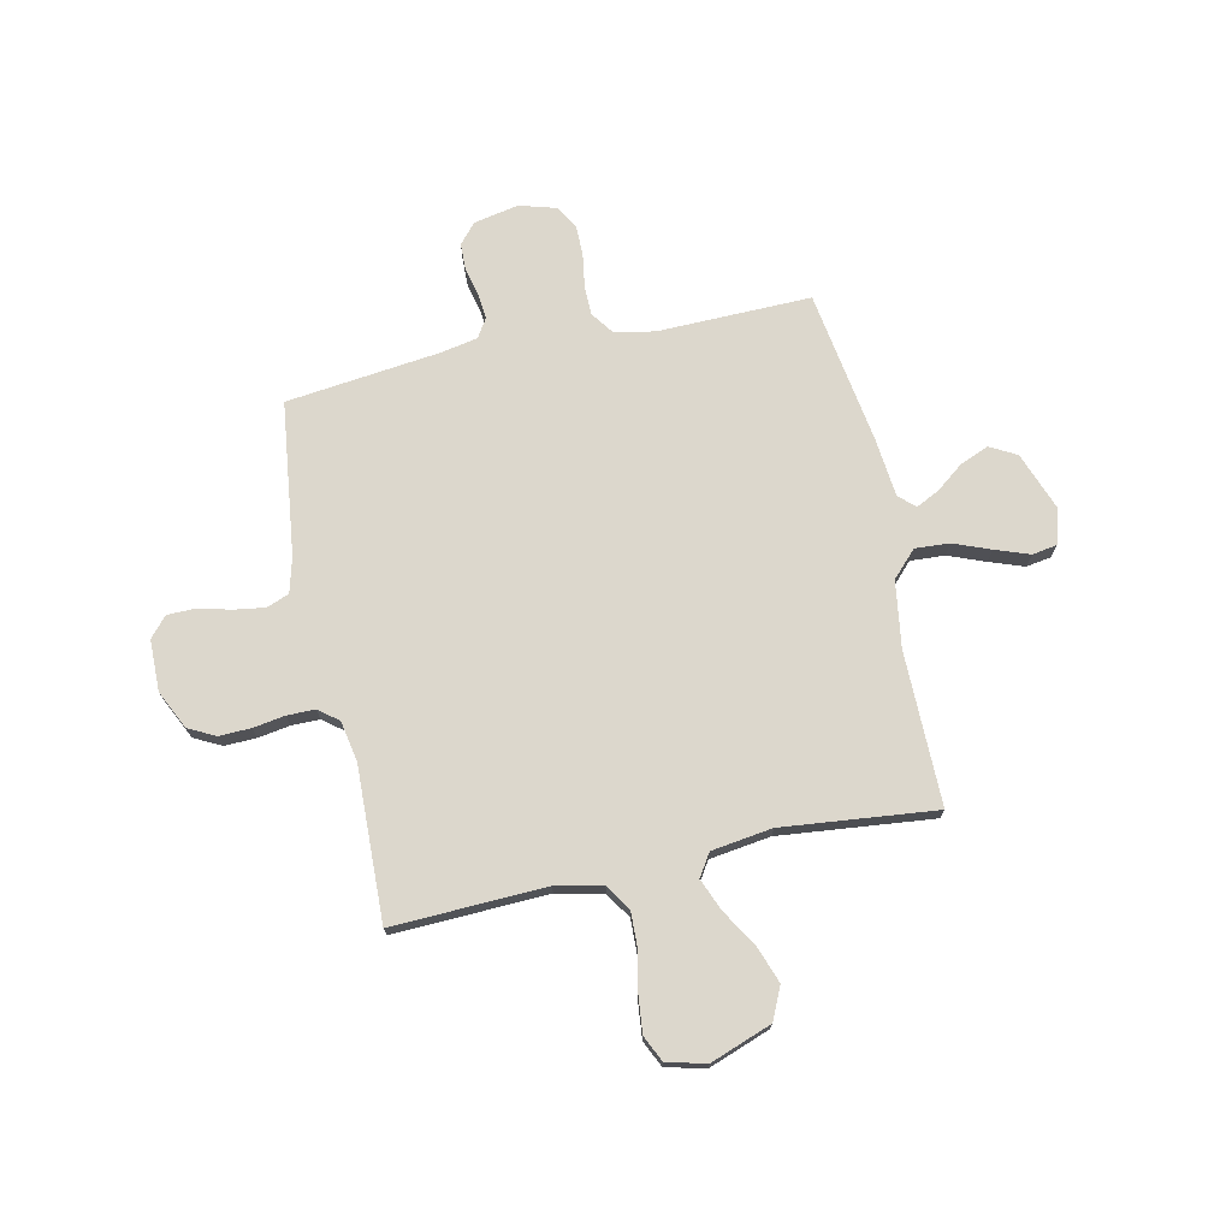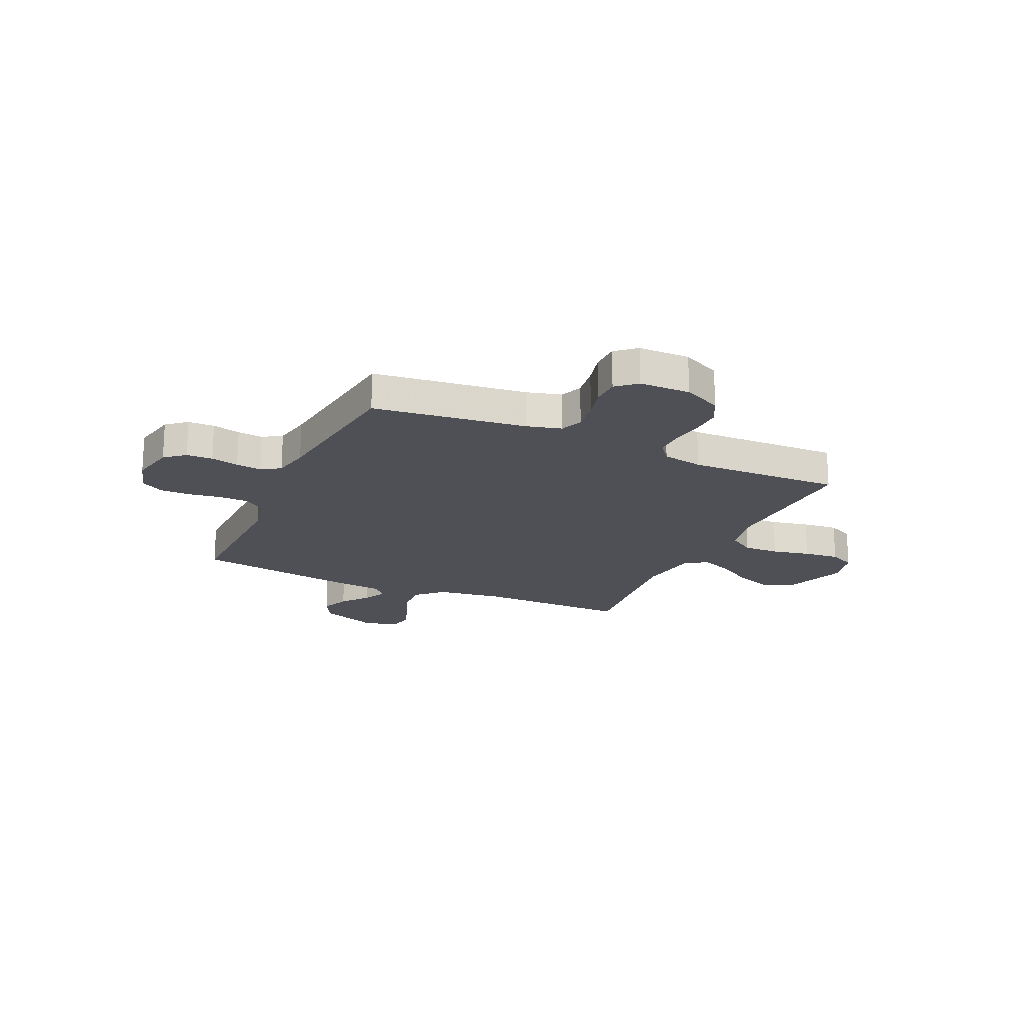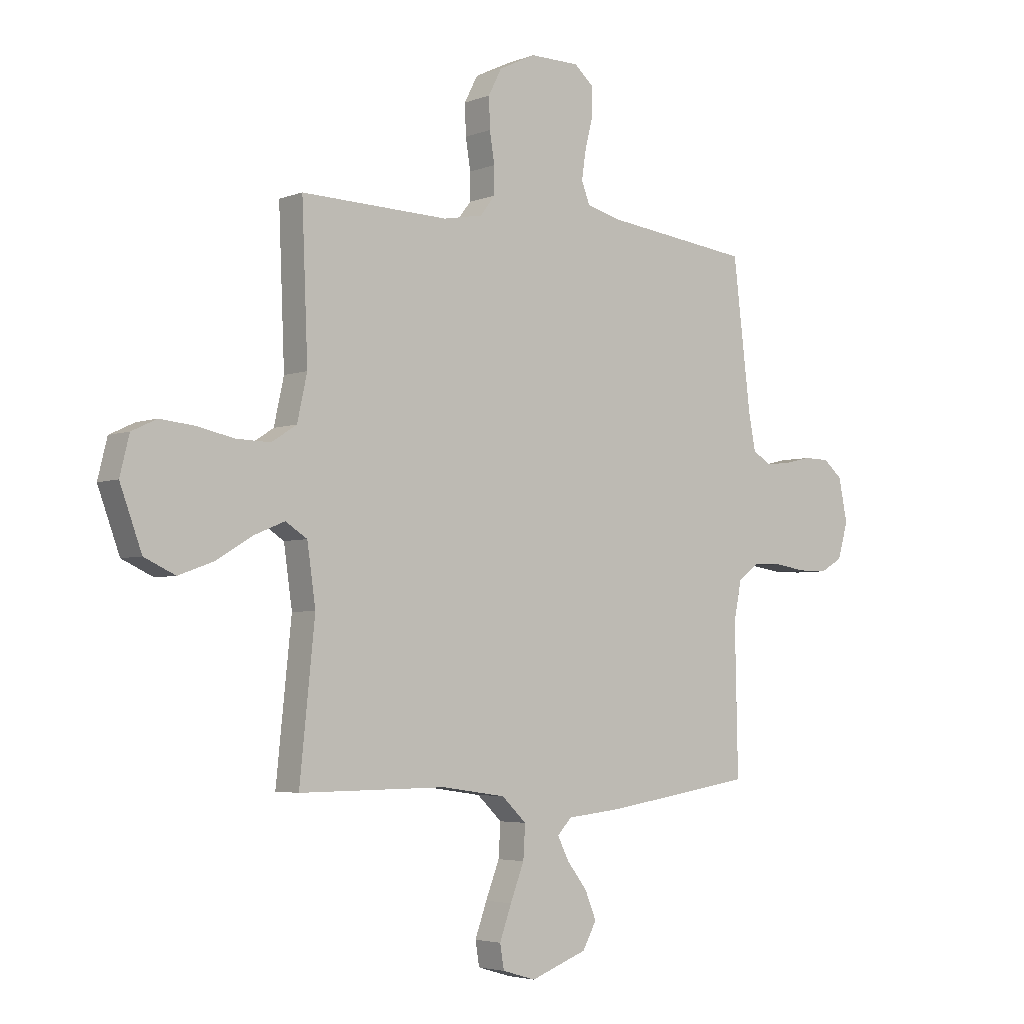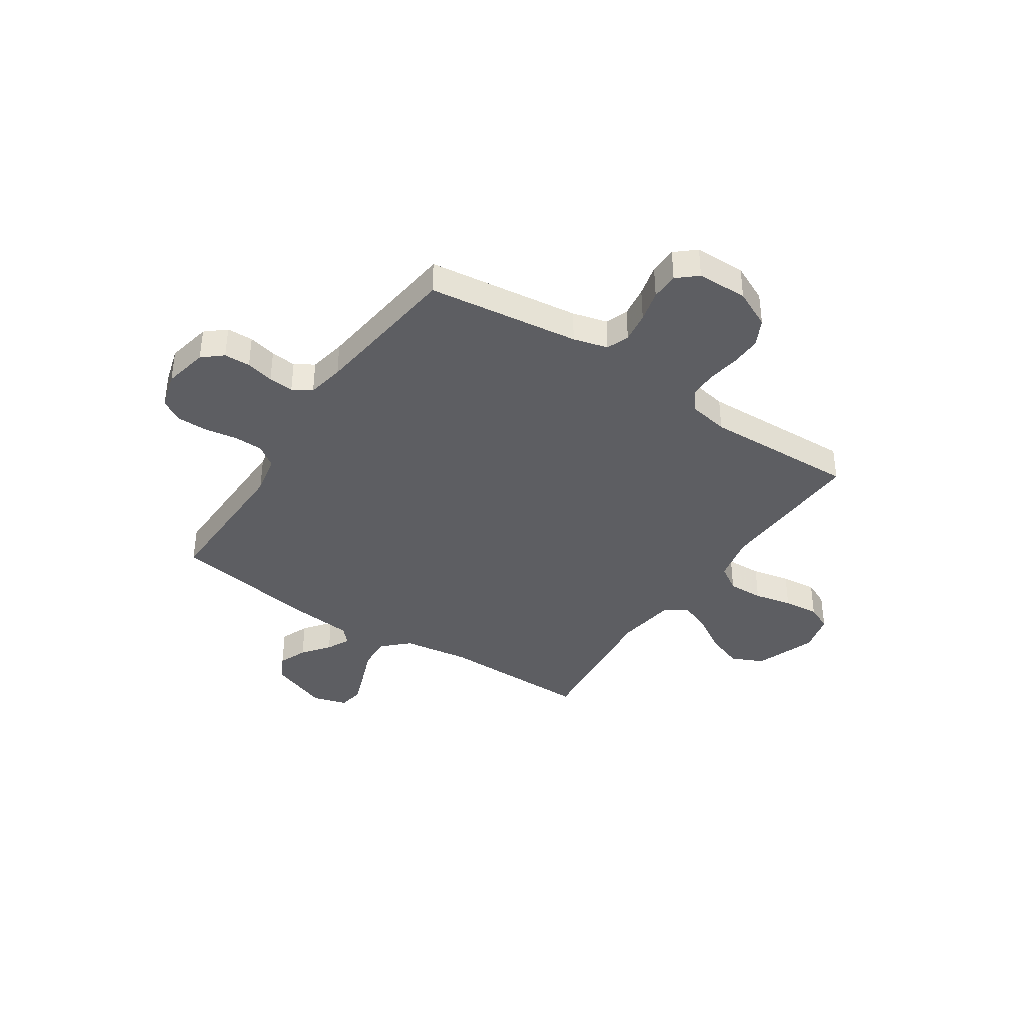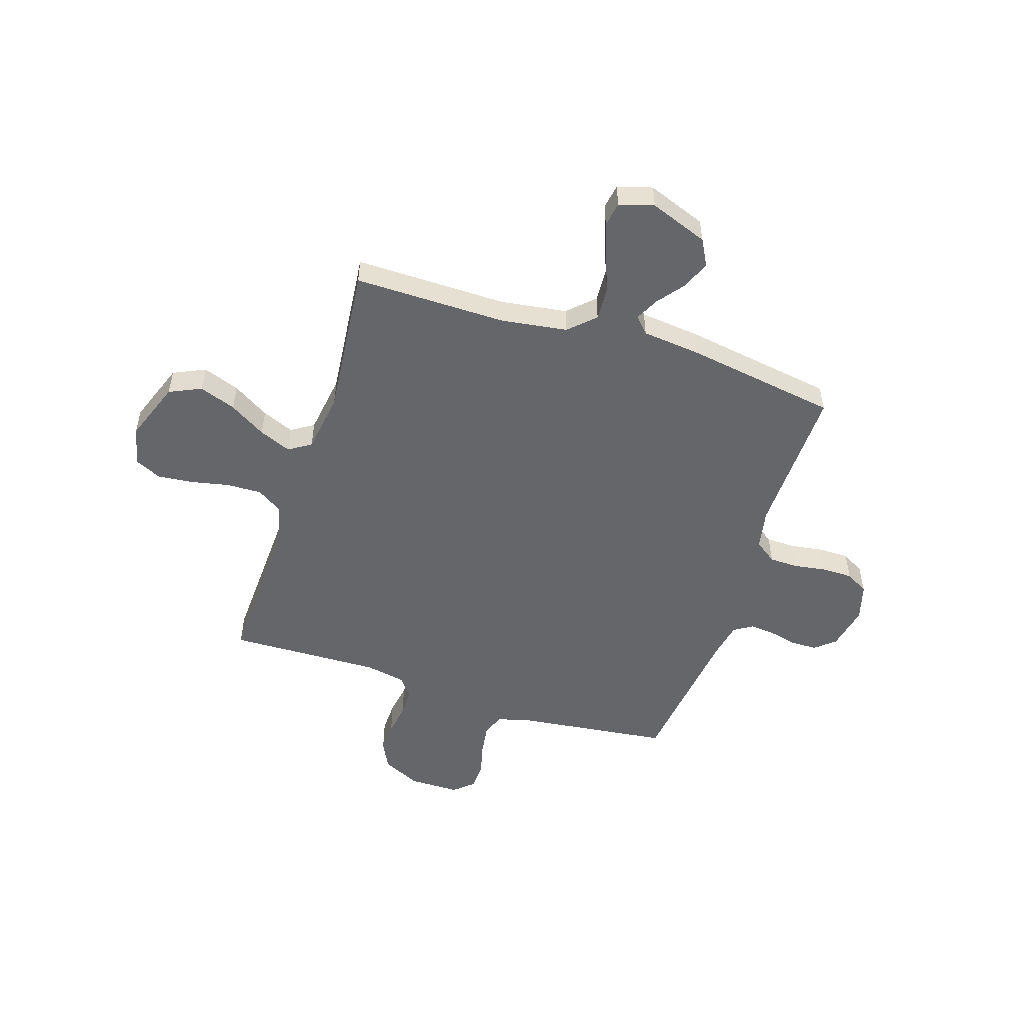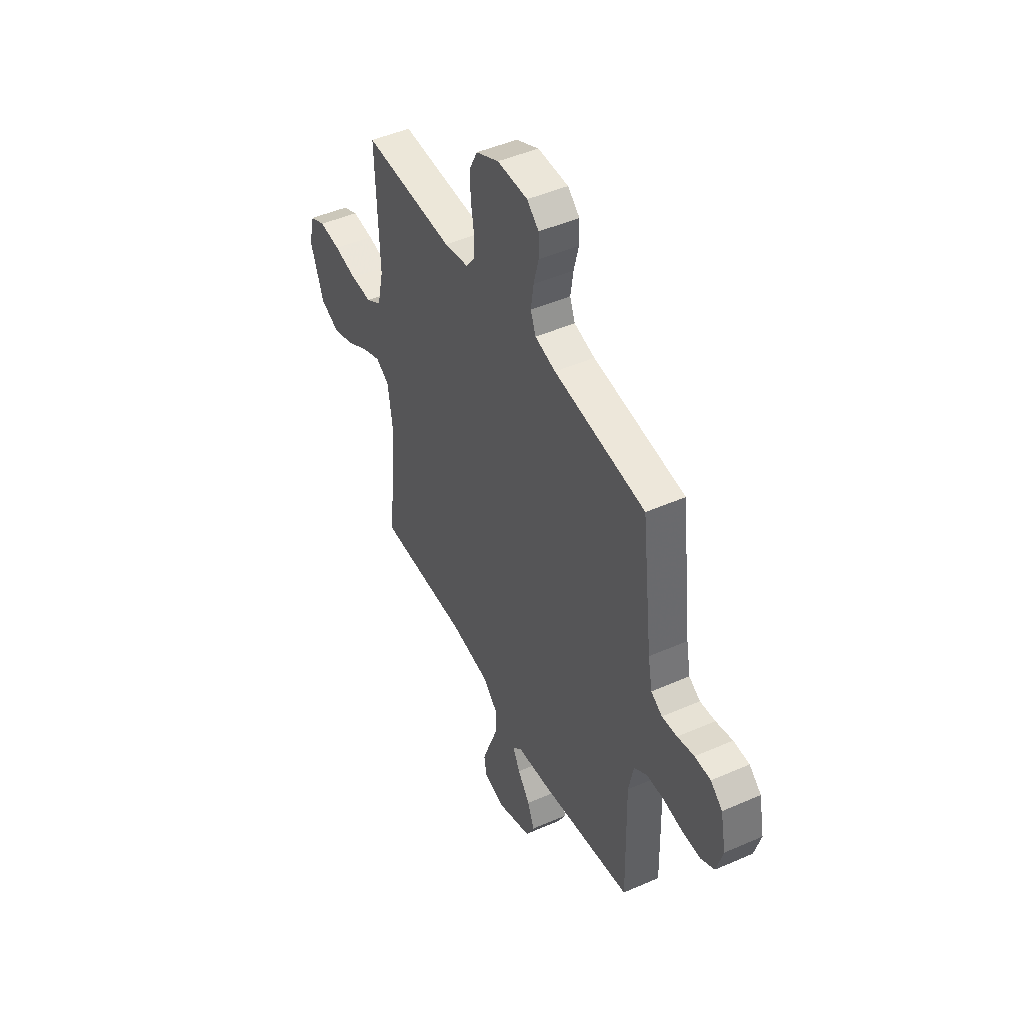
<metadata>
{"format":"obj","ext":"obj","renderer":"f3d","projection":"perspective","resolution":1024,"background":"white","views":[{"elev":72.8,"azim":77.9,"up":"+Y"},{"elev":-19.3,"azim":-24.5,"up":"+Y"},{"elev":-4.0,"azim":141.2,"up":"+Z"},{"elev":-38.7,"azim":-33.6,"up":"+Y"},{"elev":-51.9,"azim":162.0,"up":"+Y"},{"elev":46.8,"azim":-116.5,"up":"+Z"}]}
</metadata>
<code>
v 0.5 0.07 -0.5
v 0.2 0.07 -0.498
v 0.07 0.07 -0.517
v 0.02 0.07 -0.565
v 0.024 0.07 -0.632
v 0.052 0.07 -0.704
v 0.076 0.07 -0.771
v 0.068 0.07 -0.82
v 0 0.07 -0.84
v -0.115 0.07 -0.797
v -0.143 0.07 -0.745
v -0.12 0.07 -0.689
v -0.079 0.07 -0.636
v -0.056 0.07 -0.59
v -0.085 0.07 -0.559
v -0.2 0.07 -0.547
v -0.5 0.07 -0.5
v -0.494 0.07 -0.2
v -0.51 0.07 -0.121
v -0.553 0.07 -0.09
v -0.611 0.07 -0.089
v -0.675 0.07 -0.099
v -0.735 0.07 -0.099
v -0.78 0.07 -0.073
v -0.801 0.07 0
v -0.783 0.07 0.088
v -0.744 0.07 0.121
v -0.692 0.07 0.122
v -0.637 0.07 0.109
v -0.587 0.07 0.104
v -0.55 0.07 0.127
v -0.536 0.07 0.2
v -0.5 0.07 0.5
v -0.2 0.07 0.537
v -0.132 0.07 0.555
v -0.115 0.07 0.599
v -0.124 0.07 0.66
v -0.14 0.07 0.723
v -0.139 0.07 0.778
v -0.1 0.07 0.812
v 0 0.07 0.813
v 0.075 0.07 0.777
v 0.102 0.07 0.724
v 0.1 0.07 0.662
v 0.09 0.07 0.6
v 0.09 0.07 0.545
v 0.12 0.07 0.506
v 0.2 0.07 0.491
v 0.5 0.07 0.5
v 0.488 0.07 0.2
v 0.508 0.07 0.109
v 0.559 0.07 0.076
v 0.629 0.07 0.078
v 0.704 0.07 0.094
v 0.774 0.07 0.101
v 0.825 0.07 0.077
v 0.844 0.07 0
v 0.8 0.07 -0.12
v 0.737 0.07 -0.149
v 0.665 0.07 -0.123
v 0.593 0.07 -0.079
v 0.53 0.07 -0.053
v 0.486 0.07 -0.081
v 0.469 0.07 -0.2
v 0.5 0 -0.5
v 0.2 0 -0.498
v 0.07 0 -0.517
v 0.02 0 -0.565
v 0.024 0 -0.632
v 0.052 0 -0.704
v 0.076 0 -0.771
v 0.068 0 -0.82
v 0 0 -0.84
v -0.115 0 -0.797
v -0.143 0 -0.745
v -0.12 0 -0.689
v -0.079 0 -0.636
v -0.056 0 -0.59
v -0.085 0 -0.559
v -0.2 0 -0.547
v -0.5 0 -0.5
v -0.494 0 -0.2
v -0.51 0 -0.121
v -0.553 0 -0.09
v -0.611 0 -0.089
v -0.675 0 -0.099
v -0.735 0 -0.099
v -0.78 0 -0.073
v -0.801 0 0
v -0.783 0 0.088
v -0.744 0 0.121
v -0.692 0 0.122
v -0.637 0 0.109
v -0.587 0 0.104
v -0.55 0 0.127
v -0.536 0 0.2
v -0.5 0 0.5
v -0.2 0 0.537
v -0.132 0 0.555
v -0.115 0 0.599
v -0.124 0 0.66
v -0.14 0 0.723
v -0.139 0 0.778
v -0.1 0 0.812
v 0 0 0.813
v 0.075 0 0.777
v 0.102 0 0.724
v 0.1 0 0.662
v 0.09 0 0.6
v 0.09 0 0.545
v 0.12 0 0.506
v 0.2 0 0.491
v 0.5 0 0.5
v 0.488 0 0.2
v 0.508 0 0.109
v 0.559 0 0.076
v 0.629 0 0.078
v 0.704 0 0.094
v 0.774 0 0.101
v 0.825 0 0.077
v 0.844 0 0
v 0.8 0 -0.12
v 0.737 0 -0.149
v 0.665 0 -0.123
v 0.593 0 -0.079
v 0.53 0 -0.053
v 0.486 0 -0.081
v 0.469 0 -0.2
f 58 59 60 61
f 58 61 62
f 57 58 62
f 56 57 62
f 53 54 55 56
f 52 53 56 62
f 51 52 62 63
f 48 49 50
f 47 48 50 51
f 42 43 44 45
f 42 45 46
f 41 42 46
f 40 41 46
f 37 38 39 40
f 36 37 40 46
f 35 36 46 47
f 32 33 34
f 31 32 34 35
f 26 27 28 29
f 26 29 30
f 25 26 30
f 24 25 30
f 21 22 23 24
f 20 21 24 30
f 19 20 30 31
f 15 16 17 18
f 15 18 19 31
f 10 11 12 13
f 10 13 14
f 9 10 14
f 8 9 14
f 5 6 7 8
f 5 8 14
f 4 5 14 15
f 64 1 2
f 64 2 3
f 63 64 3
f 35 47 51 63
f 15 31 35 63
f 3 4 15 63
f 125 124 123 122
f 126 125 122
f 126 122 121
f 126 121 120
f 120 119 118 117
f 126 120 117 116
f 127 126 116 115
f 114 113 112
f 115 114 112 111
f 109 108 107 106
f 110 109 106
f 110 106 105
f 110 105 104
f 104 103 102 101
f 110 104 101 100
f 111 110 100 99
f 98 97 96
f 99 98 96 95
f 93 92 91 90
f 94 93 90
f 94 90 89
f 94 89 88
f 88 87 86 85
f 94 88 85 84
f 95 94 84 83
f 82 81 80 79
f 95 83 82 79
f 77 76 75 74
f 78 77 74
f 78 74 73
f 78 73 72
f 72 71 70 69
f 78 72 69
f 79 78 69 68
f 66 65 128
f 67 66 128
f 67 128 127
f 127 115 111 99
f 127 99 95 79
f 127 79 68 67
f 1 65 66 2
f 2 66 67 3
f 3 67 68 4
f 4 68 69 5
f 5 69 70 6
f 6 70 71 7
f 7 71 72 8
f 8 72 73 9
f 9 73 74 10
f 10 74 75 11
f 11 75 76 12
f 12 76 77 13
f 13 77 78 14
f 14 78 79 15
f 15 79 80 16
f 16 80 81 17
f 17 81 82 18
f 18 82 83 19
f 19 83 84 20
f 20 84 85 21
f 21 85 86 22
f 22 86 87 23
f 23 87 88 24
f 24 88 89 25
f 25 89 90 26
f 26 90 91 27
f 27 91 92 28
f 28 92 93 29
f 29 93 94 30
f 30 94 95 31
f 31 95 96 32
f 32 96 97 33
f 33 97 98 34
f 34 98 99 35
f 35 99 100 36
f 36 100 101 37
f 37 101 102 38
f 38 102 103 39
f 39 103 104 40
f 40 104 105 41
f 41 105 106 42
f 42 106 107 43
f 43 107 108 44
f 44 108 109 45
f 45 109 110 46
f 46 110 111 47
f 47 111 112 48
f 48 112 113 49
f 49 113 114 50
f 50 114 115 51
f 51 115 116 52
f 52 116 117 53
f 53 117 118 54
f 54 118 119 55
f 55 119 120 56
f 56 120 121 57
f 57 121 122 58
f 58 122 123 59
f 59 123 124 60
f 60 124 125 61
f 61 125 126 62
f 62 126 127 63
f 63 127 128 64
f 64 128 65 1

</code>
